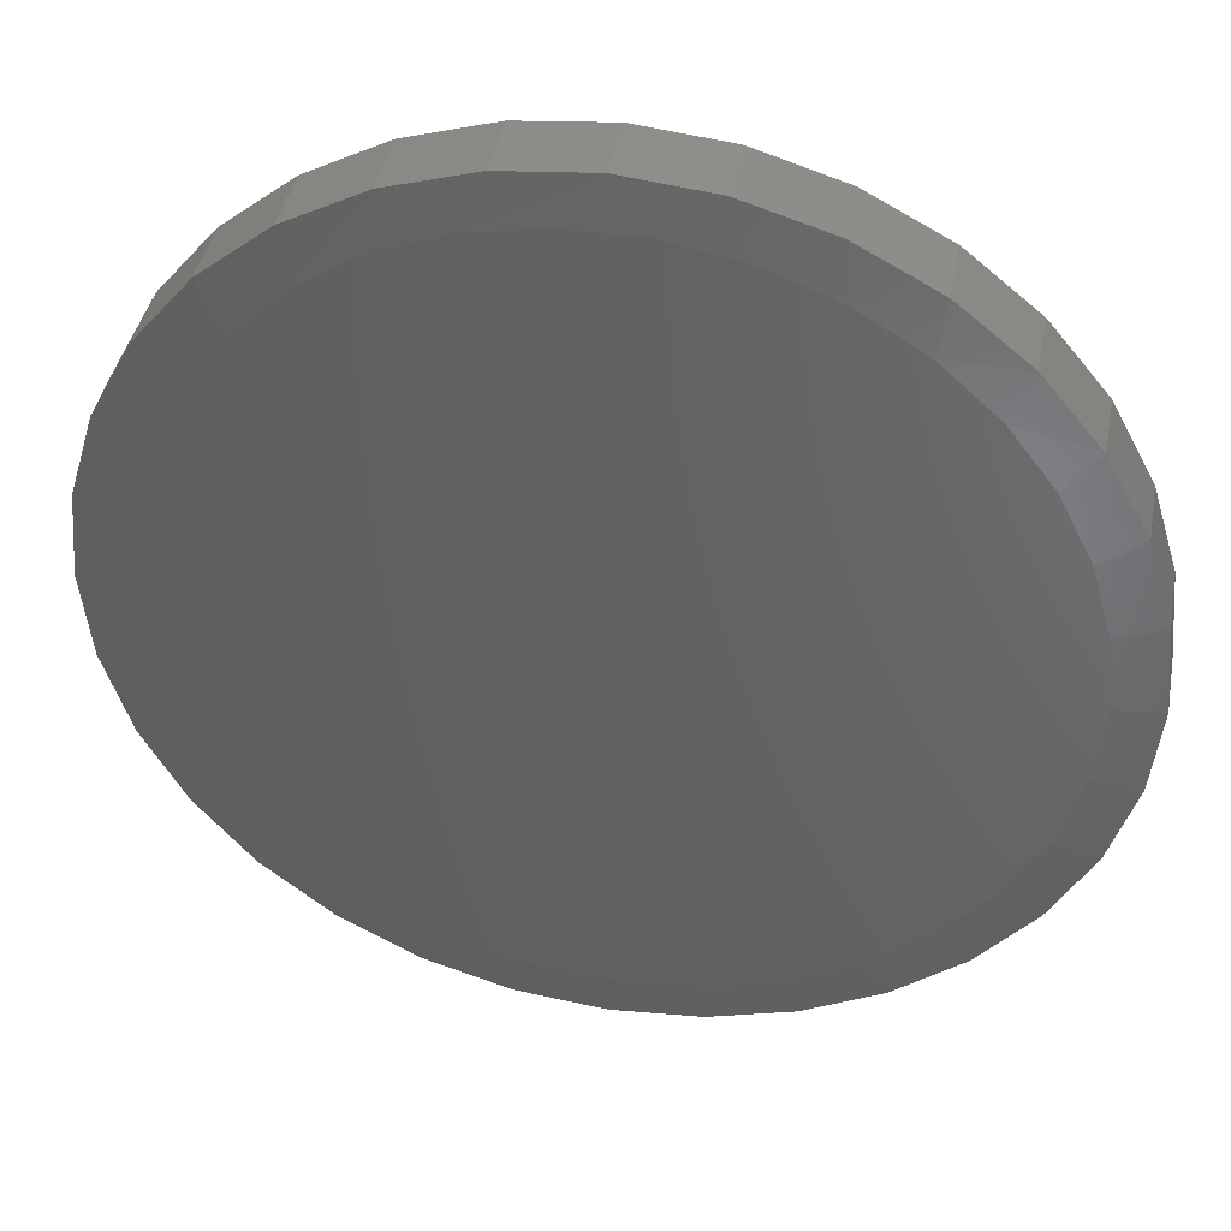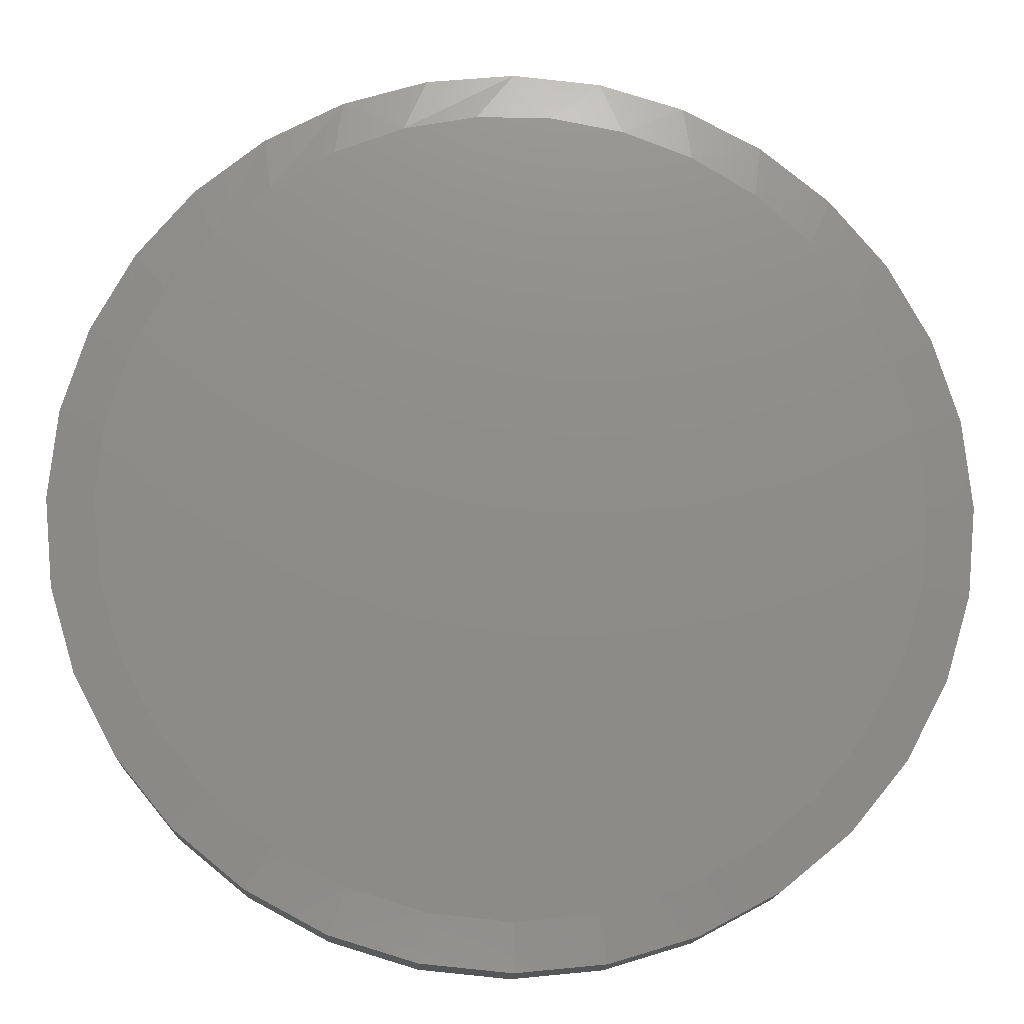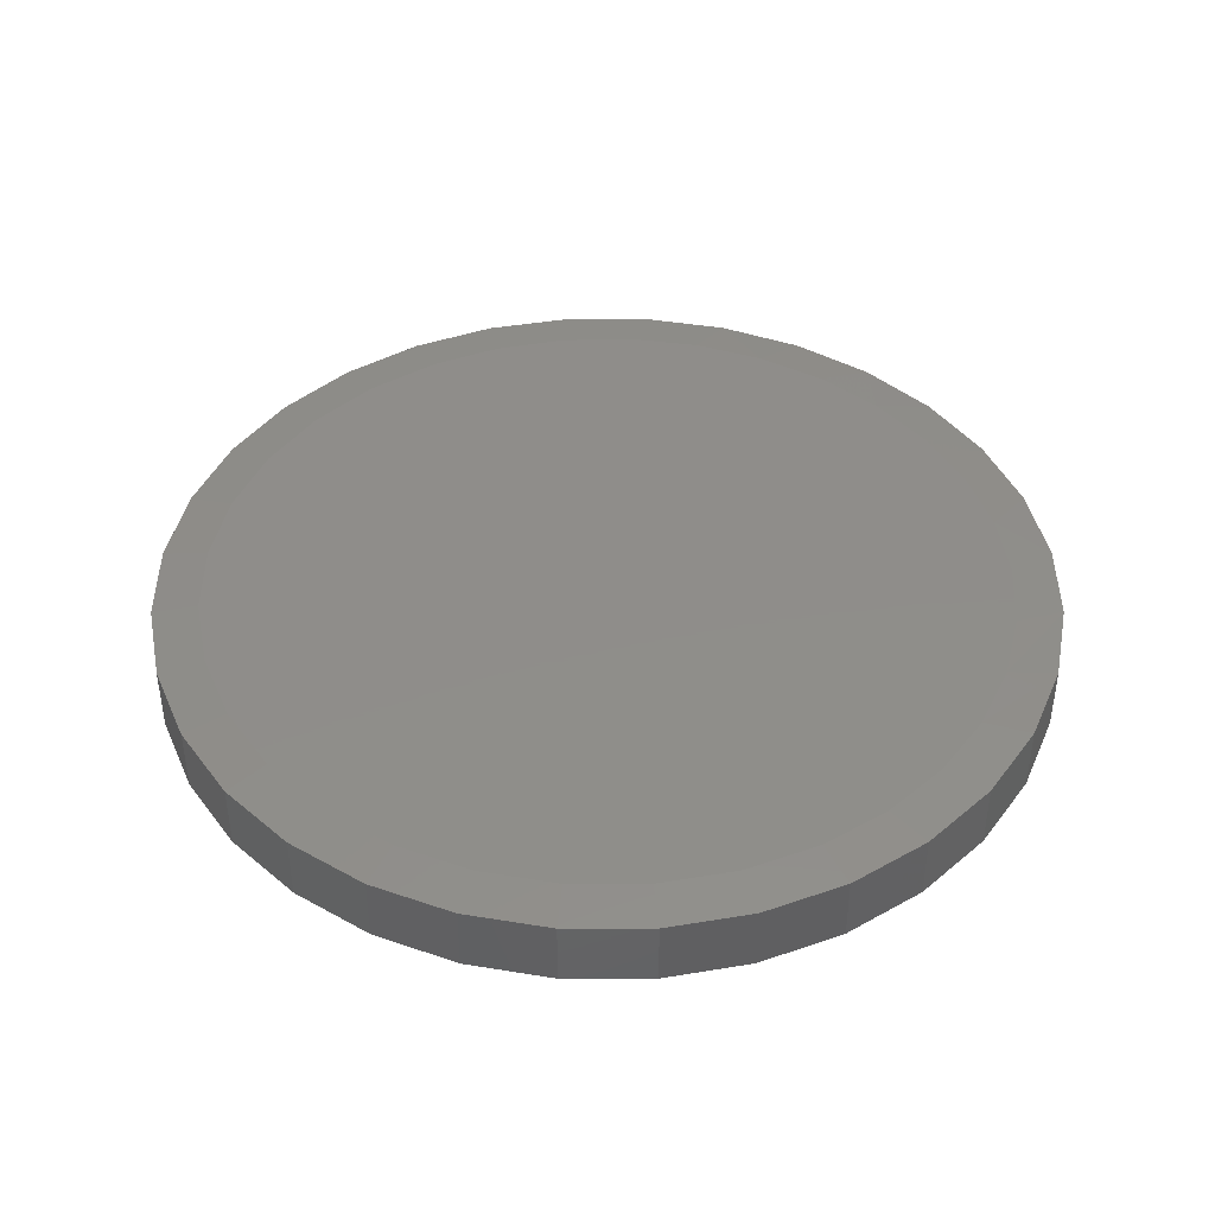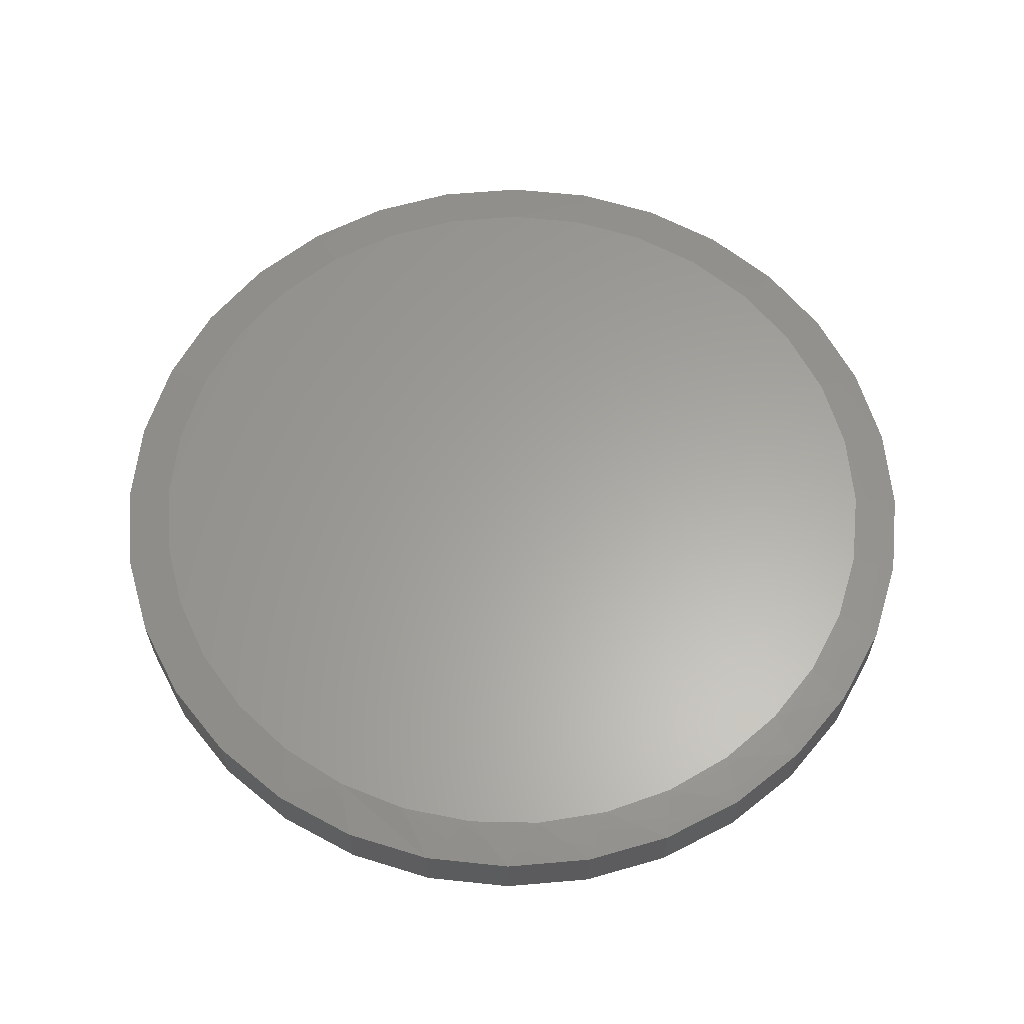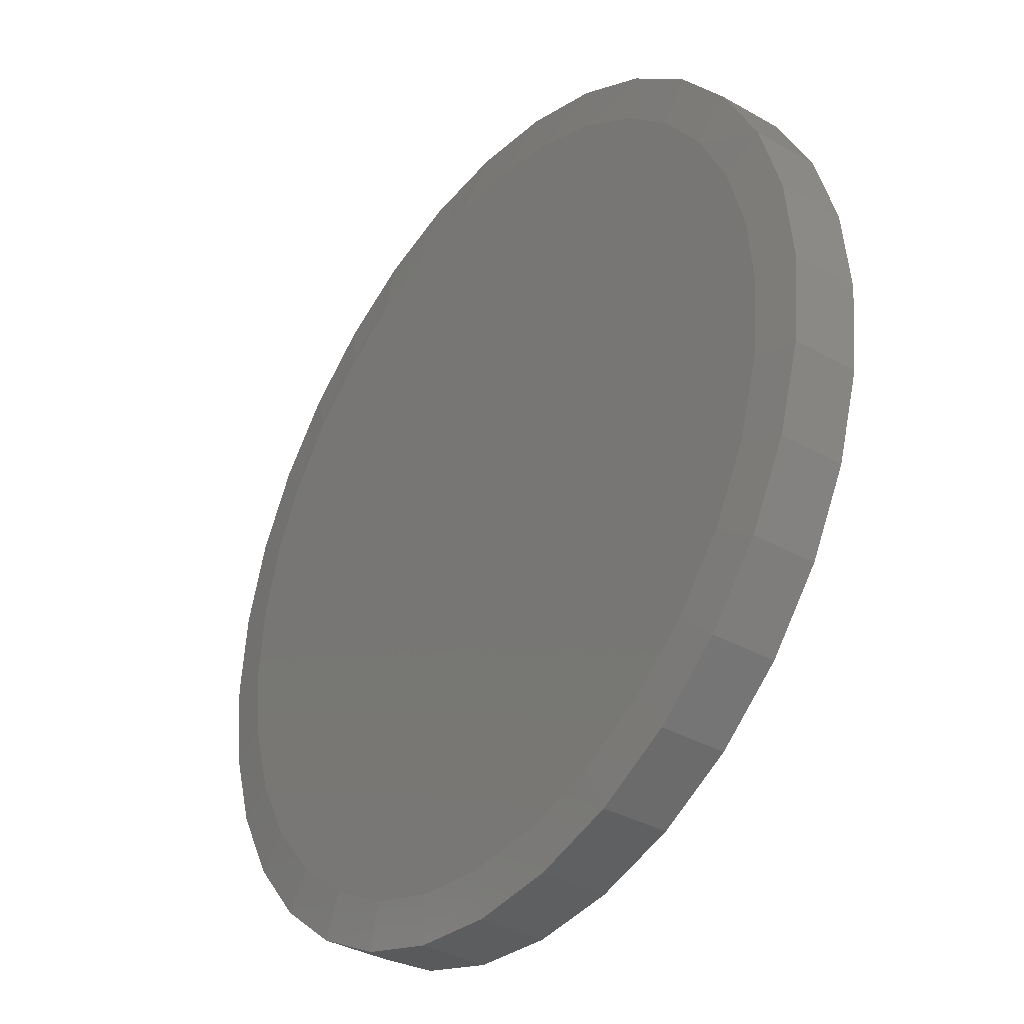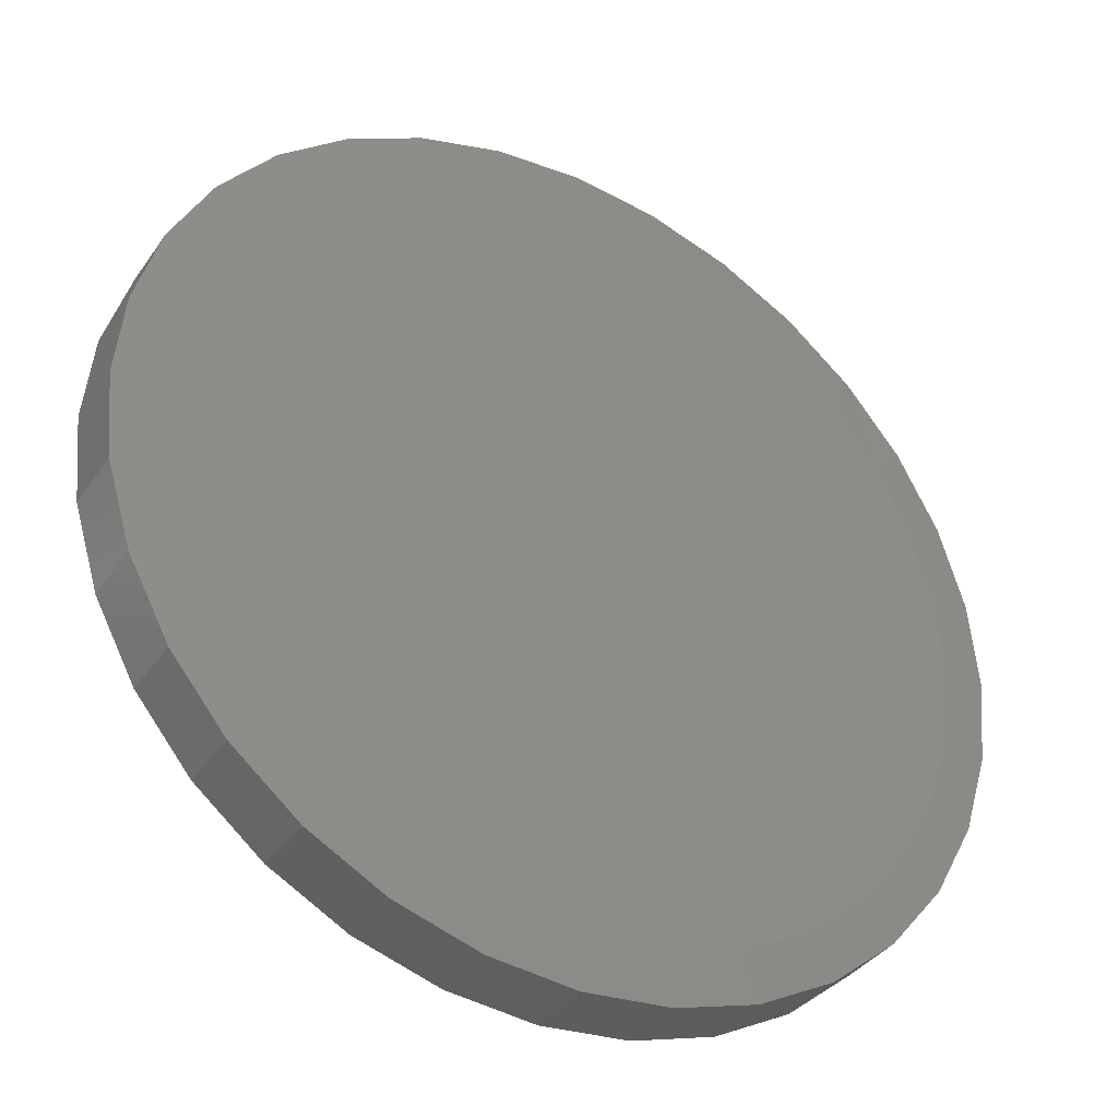
<metadata>
{"format":"stl","ext":"stl","renderer":"f3d","projection":"perspective","resolution":1024,"background":"white","views":[{"elev":41.7,"azim":-169.4,"up":"+Y"},{"elev":-15.1,"azim":177.6,"up":"+Y"},{"elev":42.2,"azim":61.8,"up":"+Z"},{"elev":61.8,"azim":-168.2,"up":"+Z"},{"elev":-35.4,"azim":-127.0,"up":"+Y"},{"elev":-36.8,"azim":-30.6,"up":"+Y"}]}
</metadata>
<code>
# stl→obj: 130 verts, 256 faces
v 0.6868 -7.693e-16 0.007812
v 0.6868 -7.693e-16 0.1094
v 0.6738 -0.1325 0.007812
v 0.6738 -0.1325 0.1094
v 0.6352 -0.2598 0.007812
v 0.6352 -0.2598 0.1094
v 0.5724 -0.3772 0.007812
v 0.5724 -0.3772 0.1094
v 0.488 -0.4801 0.007812
v 0.488 -0.4801 0.1094
v 0.3851 -0.5645 0.007812
v 0.3851 -0.5645 0.1094
v 0.2677 -0.6273 0.007812
v 0.2677 -0.6273 0.1094
v 0.1404 -0.6659 0.007812
v 0.1404 -0.6659 0.1094
v 0.007895 -0.6789 0.007812
v 0.007895 -0.6789 0.1094
v -0.1246 -0.6659 0.007812
v -0.1246 -0.6659 0.1094
v -0.2519 -0.6273 0.007812
v -0.2519 -0.6273 0.1094
v -0.3693 -0.5645 0.007812
v -0.3693 -0.5645 0.1094
v -0.4722 -0.4801 0.007812
v -0.4722 -0.4801 0.1094
v -0.5566 -0.3772 0.007812
v -0.5566 -0.3772 0.1094
v -0.6194 -0.2598 0.007812
v -0.6194 -0.2598 0.1094
v -0.658 -0.1325 0.007812
v -0.658 -0.1325 0.1094
v -0.6711 3.847e-16 0.007812
v -0.6711 3.847e-16 0.1094
v -0.658 0.1325 0.007812
v -0.658 0.1325 0.1094
v -0.6194 0.2598 0.007812
v -0.6194 0.2598 0.1094
v -0.5566 0.3772 0.007812
v -0.5566 0.3772 0.1094
v -0.4722 0.4801 0.007812
v -0.4722 0.4801 0.1094
v -0.3693 0.5645 0.007812
v -0.3693 0.5645 0.1094
v -0.2519 0.6273 0.007812
v -0.2519 0.6273 0.1094
v -0.1246 0.6659 0.007812
v -0.1246 0.6659 0.1094
v 0.007895 0.6789 0.007812
v 0.007895 0.6789 0.1094
v 0.1404 0.6659 0.007812
v 0.1404 0.6659 0.1094
v 0.2677 0.6273 0.007812
v 0.2677 0.6273 0.1094
v 0.3851 0.5645 0.007812
v 0.3851 0.5645 0.1094
v 0.488 0.4801 0.007812
v 0.488 0.4801 0.1094
v 0.5724 0.3772 0.007812
v 0.5724 0.3772 0.1094
v 0.6352 0.2598 0.007812
v 0.6352 0.2598 0.1094
v 0.6738 0.1325 0.007812
v 0.6738 0.1325 0.1094
v 0.06405 0.606 0.1172
v -0.04826 0.606 0.1172
v 0.1745 0.5854 0.1172
v -0.1587 0.5854 0.1172
v 0.2792 0.5448 0.1172
v -0.2634 0.5448 0.1172
v 0.3747 0.4857 0.1172
v -0.3589 0.4857 0.1172
v 0.4577 0.41 0.1172
v -0.4419 0.41 0.1172
v 0.5254 0.3204 0.1172
v -0.5096 0.3204 0.1172
v 0.5754 0.2199 0.1172
v -0.5596 0.2199 0.1172
v 0.6062 0.1118 0.1172
v -0.5904 0.1118 0.1172
v 0.6165 6.906e-17 0.1172
v -0.6007 -4.691e-07 0.1172
v 0.6048 -0.1187 0.1172
v -0.589 -0.1187 0.1172
v 0.5702 -0.2329 0.1172
v -0.5544 -0.2329 0.1172
v 0.514 -0.3381 0.1172
v -0.4982 -0.3381 0.1172
v 0.4383 -0.4304 0.1172
v -0.4225 -0.4304 0.1172
v 0.346 -0.5061 0.1172
v -0.3302 -0.5061 0.1172
v 0.2408 -0.5623 0.1172
v -0.225 -0.5623 0.1172
v 0.1266 -0.5969 0.1172
v -0.1108 -0.5969 0.1172
v 0.007895 -0.6086 0.1172
v 0.007895 -0.6086 0
v -0.1108 -0.5969 0
v 0.1266 -0.5969 0
v -0.225 -0.5623 0
v 0.2408 -0.5623 0
v -0.3302 -0.5061 0
v 0.346 -0.5061 0
v -0.4225 -0.4304 0
v 0.4383 -0.4304 0
v -0.4982 -0.3381 0
v 0.514 -0.3381 0
v -0.5544 -0.2329 0
v 0.5702 -0.2329 0
v -0.589 -0.1187 0
v 0.6048 -0.1187 0
v -0.6007 -4.691e-07 0
v 0.6165 6.906e-17 0
v -0.5904 0.1118 0
v 0.6062 0.1118 0
v -0.5596 0.2199 0
v 0.5754 0.2199 0
v -0.5096 0.3204 0
v 0.5254 0.3204 0
v -0.4419 0.41 0
v 0.4577 0.41 0
v -0.3589 0.4857 0
v 0.3747 0.4857 0
v -0.2634 0.5448 0
v 0.2792 0.5448 0
v -0.1587 0.5854 0
v 0.1745 0.5854 0
v -0.04826 0.606 0
v 0.06405 0.606 0
f 1 2 3
f 3 2 4
f 3 4 5
f 5 4 6
f 5 6 7
f 7 6 8
f 7 8 9
f 9 8 10
f 9 10 11
f 11 10 12
f 11 12 13
f 13 12 14
f 13 14 15
f 15 14 16
f 15 16 17
f 17 16 18
f 17 18 19
f 19 18 20
f 19 20 21
f 21 20 22
f 21 22 23
f 23 22 24
f 23 24 25
f 25 24 26
f 25 26 27
f 27 26 28
f 27 28 29
f 29 28 30
f 29 30 31
f 31 30 32
f 31 32 33
f 33 32 34
f 33 34 35
f 35 34 36
f 35 36 37
f 37 36 38
f 37 38 39
f 39 38 40
f 39 40 41
f 41 40 42
f 41 42 43
f 43 42 44
f 43 44 45
f 45 44 46
f 45 46 47
f 47 46 48
f 47 48 49
f 49 48 50
f 49 50 51
f 51 50 52
f 51 52 53
f 53 52 54
f 53 54 55
f 55 54 56
f 55 56 57
f 57 56 58
f 57 58 59
f 59 58 60
f 59 60 61
f 61 60 62
f 61 62 63
f 63 62 64
f 63 64 1
f 1 64 2
f 65 66 67
f 67 66 68
f 67 68 69
f 69 68 70
f 69 70 71
f 71 70 72
f 71 72 73
f 73 72 74
f 73 74 75
f 75 74 76
f 75 76 77
f 77 76 78
f 77 78 79
f 79 78 80
f 79 80 81
f 81 80 82
f 81 82 83
f 83 82 84
f 83 84 85
f 85 84 86
f 85 86 87
f 87 86 88
f 87 88 89
f 89 88 90
f 89 90 91
f 91 90 92
f 91 92 93
f 93 92 94
f 93 94 95
f 95 94 96
f 95 96 97
f 92 22 94
f 95 97 16
f 97 96 18
f 18 16 97
f 6 87 8
f 87 6 85
f 85 6 4
f 85 4 83
f 83 4 2
f 83 2 81
f 86 28 88
f 28 86 30
f 30 86 84
f 30 84 32
f 32 84 82
f 32 82 34
f 22 92 24
f 24 92 90
f 24 90 26
f 26 90 88
f 26 88 28
f 18 96 20
f 20 96 94
f 20 94 22
f 12 93 14
f 14 93 95
f 14 95 16
f 93 12 91
f 91 12 10
f 91 10 89
f 89 10 8
f 89 8 87
f 52 50 67
f 67 54 52
f 50 48 66
f 65 50 66
f 68 48 46
f 66 48 68
f 65 67 50
f 38 76 40
f 76 38 78
f 78 38 36
f 78 36 80
f 80 36 34
f 80 34 82
f 77 60 75
f 60 77 62
f 62 77 79
f 62 79 64
f 64 79 81
f 64 81 2
f 67 69 54
f 54 69 71
f 54 71 56
f 56 71 73
f 56 73 58
f 58 73 75
f 58 75 60
f 68 46 70
f 70 46 44
f 70 44 72
f 72 44 42
f 72 42 74
f 74 42 40
f 74 40 76
f 98 99 100
f 100 99 101
f 100 101 102
f 102 101 103
f 102 103 104
f 104 103 105
f 104 105 106
f 106 105 107
f 106 107 108
f 108 107 109
f 108 109 110
f 110 109 111
f 110 111 112
f 112 111 113
f 112 113 114
f 114 113 115
f 114 115 116
f 116 115 117
f 116 117 118
f 118 117 119
f 118 119 120
f 120 119 121
f 120 121 122
f 122 121 123
f 122 123 124
f 124 123 125
f 124 125 126
f 126 125 127
f 126 127 128
f 128 127 129
f 128 129 130
f 101 21 103
f 15 98 100
f 17 99 98
f 98 15 17
f 107 27 109
f 109 27 29
f 109 29 111
f 111 29 31
f 111 31 113
f 113 31 33
f 7 108 5
f 5 108 110
f 5 110 3
f 3 110 112
f 3 112 1
f 1 112 114
f 27 107 25
f 25 107 105
f 25 105 23
f 23 105 103
f 23 103 21
f 21 101 19
f 19 101 99
f 19 99 17
f 15 100 13
f 13 100 102
f 13 102 11
f 108 7 106
f 106 7 9
f 106 9 104
f 104 9 11
f 104 11 102
f 128 49 51
f 51 53 128
f 129 47 49
f 129 49 130
f 45 47 127
f 127 47 129
f 49 128 130
f 120 59 118
f 118 59 61
f 118 61 116
f 116 61 63
f 116 63 114
f 114 63 1
f 39 119 37
f 37 119 117
f 37 117 35
f 35 117 115
f 35 115 33
f 33 115 113
f 59 120 57
f 57 120 122
f 57 122 55
f 55 122 124
f 55 124 53
f 53 124 126
f 53 126 128
f 119 39 121
f 121 39 41
f 121 41 123
f 123 41 43
f 123 43 125
f 125 43 45
f 125 45 127

</code>
